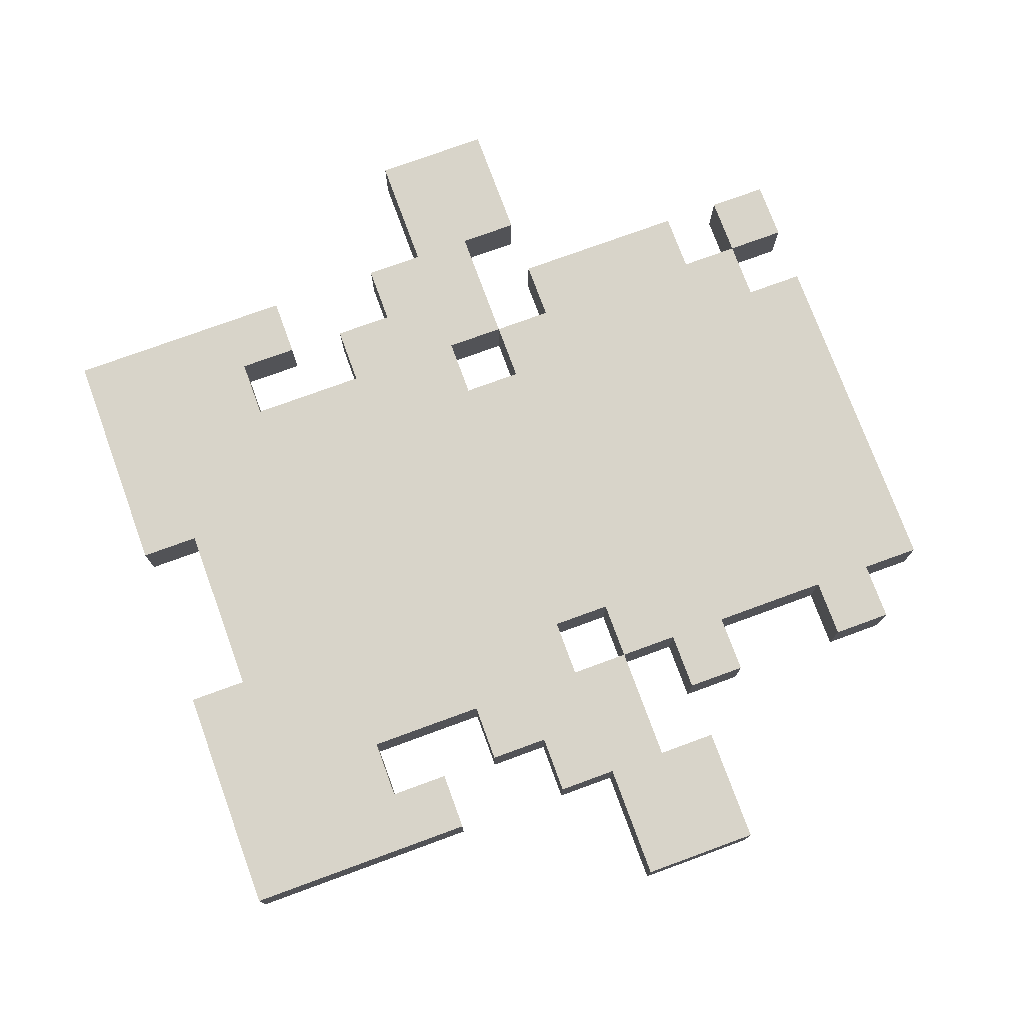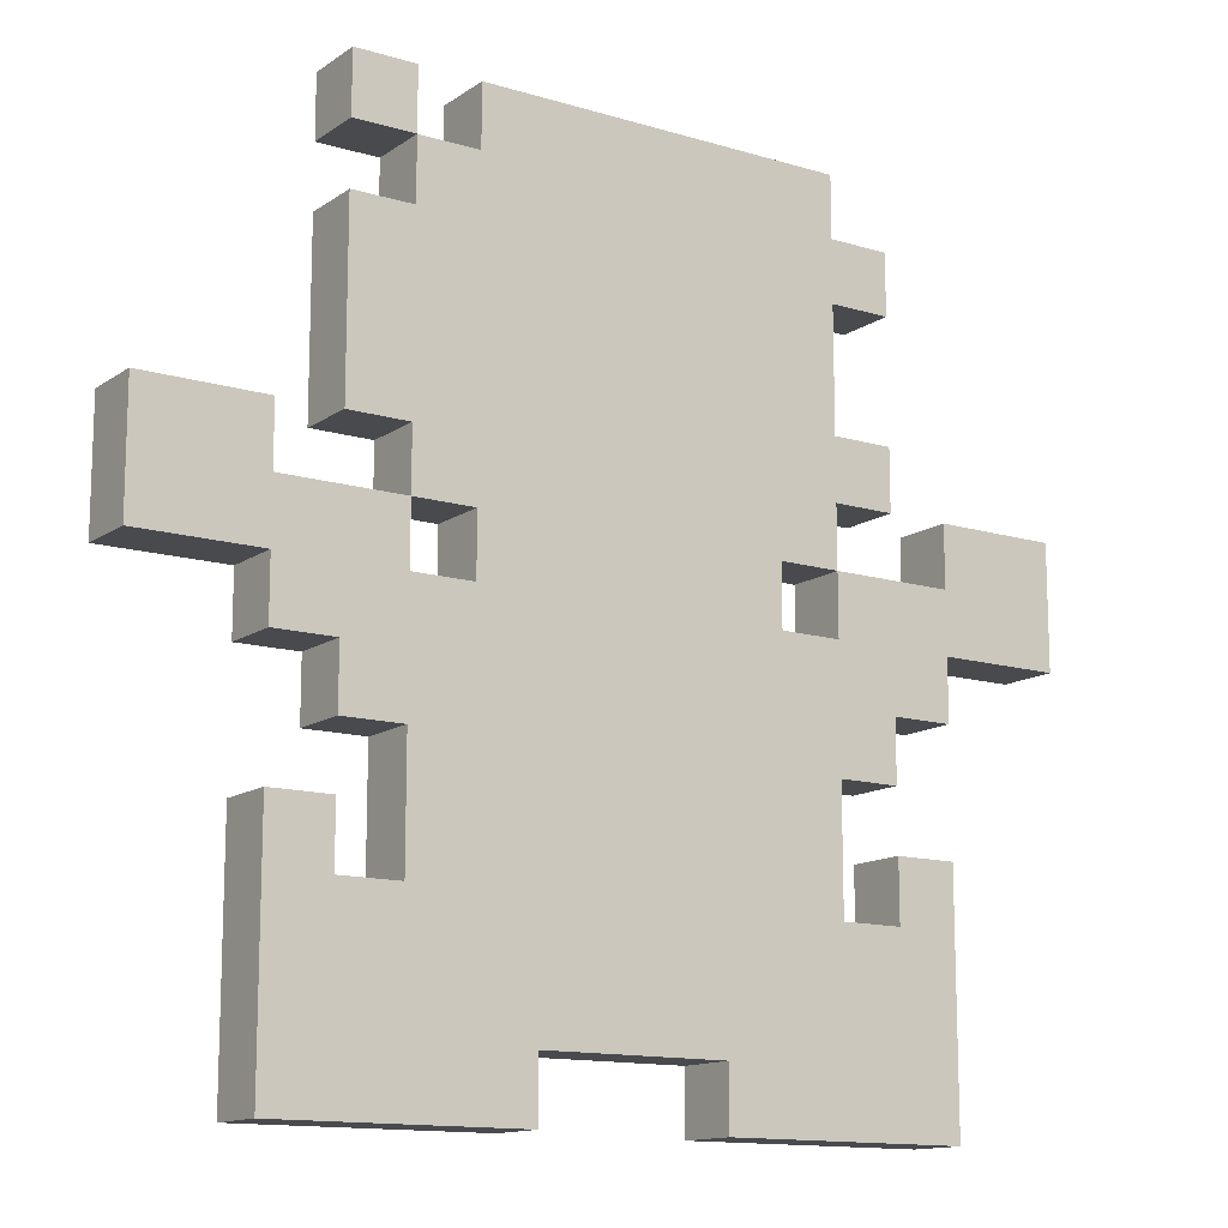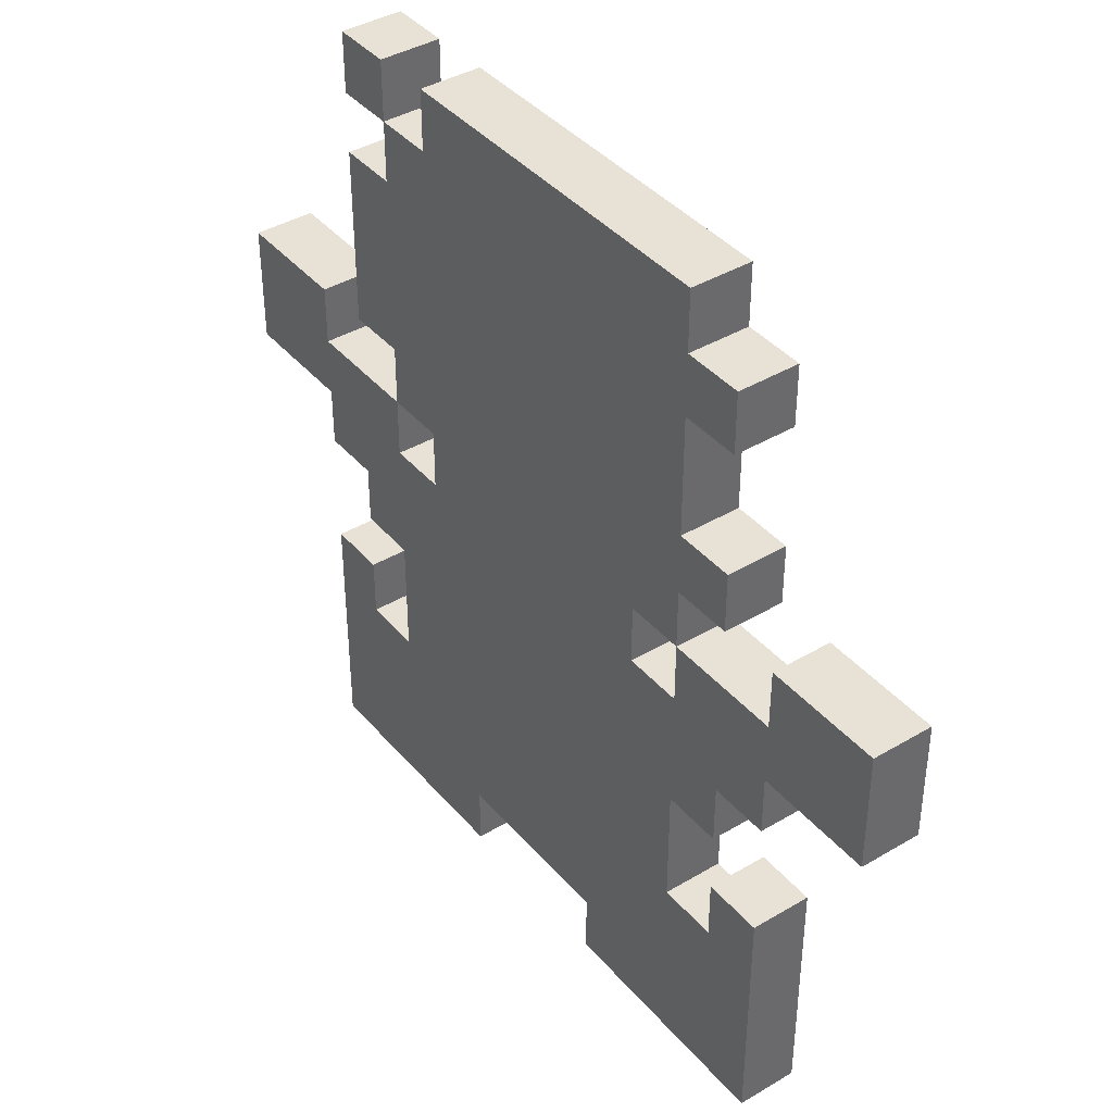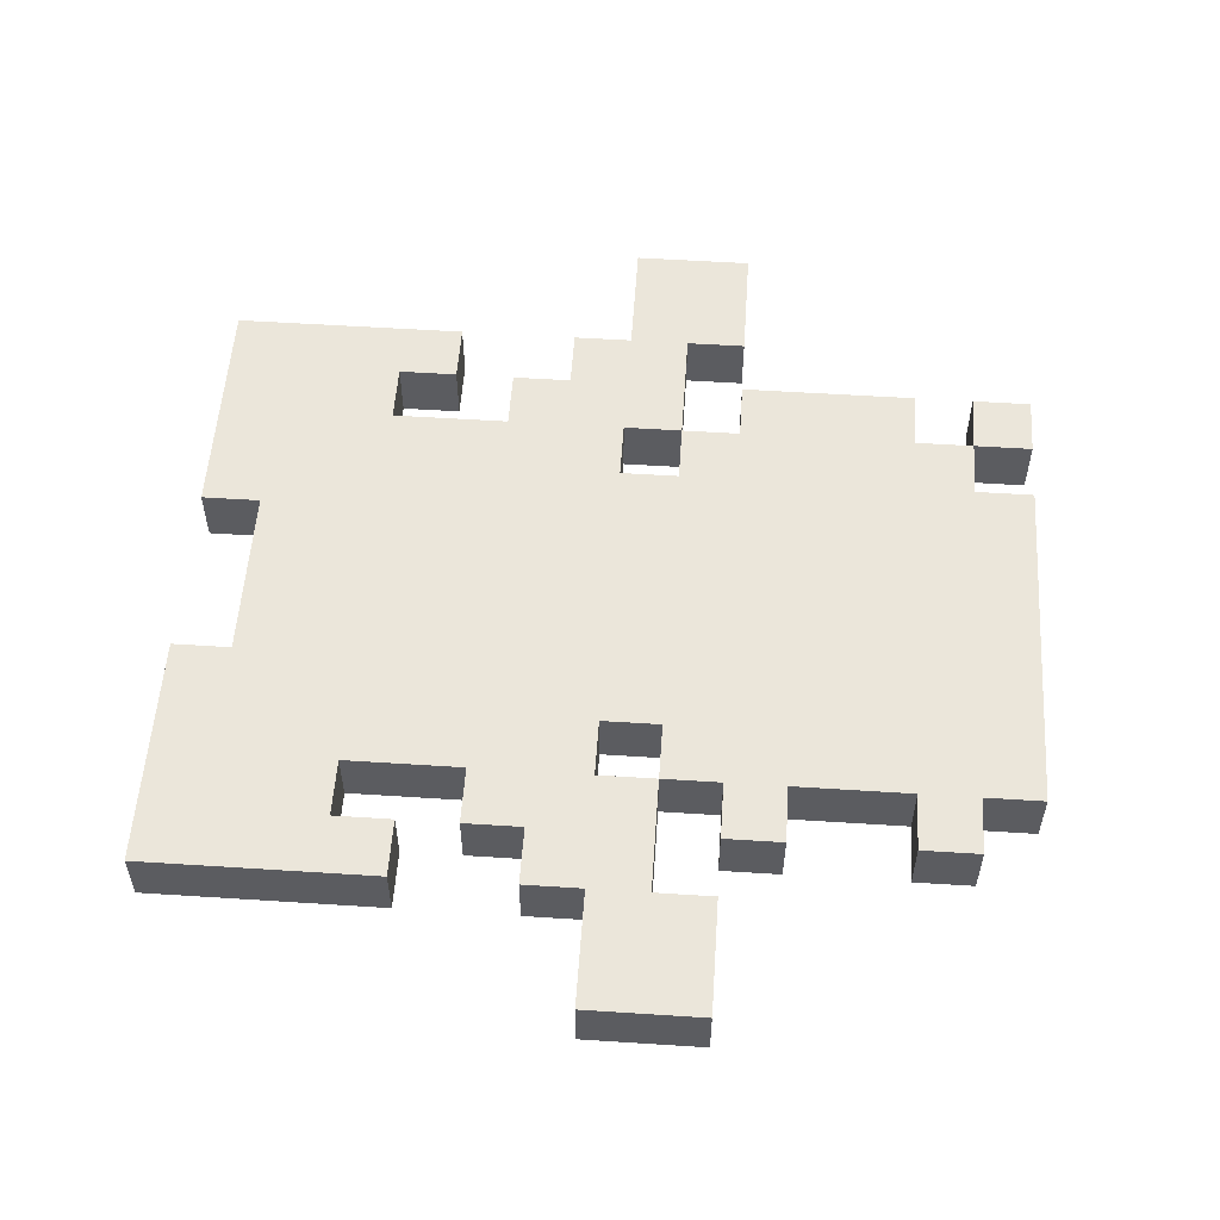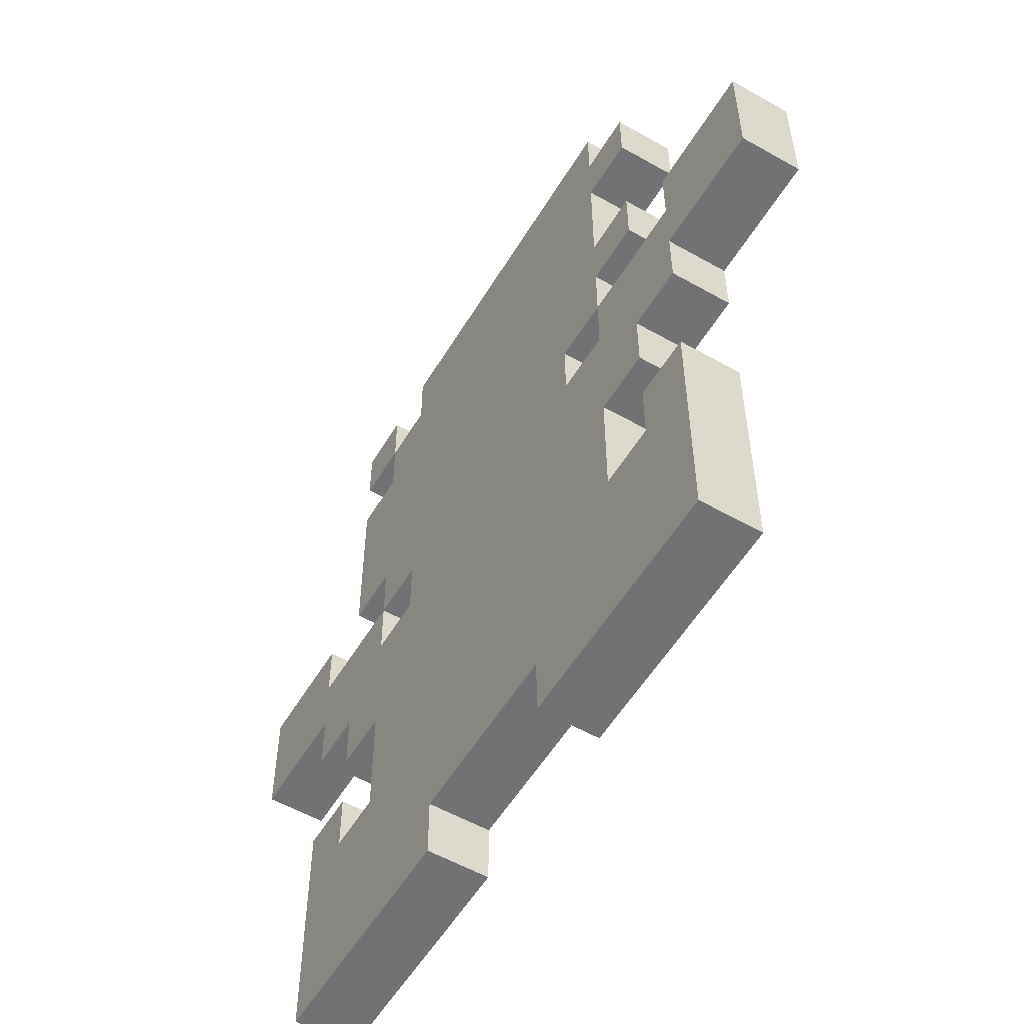
<metadata>
{"format":"obj","ext":"obj","renderer":"f3d","projection":"perspective","resolution":1024,"background":"white","views":[{"elev":75.5,"azim":69.9,"up":"+Z"},{"elev":-13.4,"azim":-34.1,"up":"+Y"},{"elev":40.2,"azim":53.8,"up":"+Y"},{"elev":54.7,"azim":93.9,"up":"+Z"},{"elev":-55.6,"azim":59.2,"up":"+Y"}]}
</metadata>
<code>
o
v -0.2 0 0.1
v -0.4 0 0.1
v -0.6 0 0.1
v -0.9 0 0.1
v -1.1 0 0.1
v -1.3 0 0.1
v -0.6 0.1 0.1
v -0.9 0.1 0.1
v -0.3 0.3 0.1
v -0.4 0.3 0.1
v -0.5 0.3 0.1
v -0.6 0.3 0.1
v -0.9 0.3 0.1
v -1 0.3 0.1
v -1.1 0.3 0.1
v -1.2 0.3 0.1
v -0.2 0.4 0.1
v -0.3 0.4 0.1
v -0.4 0.4 0.1
v -0.5 0.4 0.1
v -0.6 0.4 0.1
v -0.9 0.4 0.1
v -1 0.4 0.1
v -1.1 0.4 0.1
v -1.2 0.4 0.1
v -1.3 0.4 0.1
v -0.3 0.5 0.1
v -0.4 0.5 0.1
v -1.1 0.5 0.1
v -1.2 0.5 0.1
v -0.2 0.6 0.1
v -0.3 0.6 0.1
v -1.2 0.6 0.1
v -1.3 0.6 0.1
v 0 0.7 0.1
v -0.2 0.7 0.1
v -0.4 0.7 0.1
v -0.5 0.7 0.1
v -0.6 0.7 0.1
v -0.9 0.7 0.1
v -1 0.7 0.1
v -1.1 0.7 0.1
v -1.3 0.7 0.1
v -1.5 0.7 0.1
v -0.2 0.8 0.1
v -0.4 0.8 0.1
v -0.5 0.8 0.1
v -0.8 0.8 0.1
v -1 0.8 0.1
v -1.1 0.8 0.1
v -1.3 0.8 0.1
v 0 0.9 0.1
v -0.2 0.9 0.1
v -0.3 0.9 0.1
v -0.4 0.9 0.1
v -0.5 0.9 0.1
v -0.6 0.9 0.1
v -0.7 0.9 0.1
v -0.8 0.9 0.1
v -1.1 0.9 0.1
v -1.2 0.9 0.1
v -1.3 0.9 0.1
v -1.5 0.9 0.1
v -0.3 1 0.1
v -0.4 1 0.1
v -0.8 1 0.1
v -1 1 0.1
v -0.5 1.1 0.1
v -0.6 1.1 0.1
v -0.3 1.2 0.1
v -0.4 1.2 0.1
v -0.7 1.2 0.1
v -0.8 1.2 0.1
v -1 1.2 0.1
v -1.1 1.2 0.1
v -1.2 1.2 0.1
v -0.3 1.3 0.1
v -0.4 1.3 0.1
v -1 1.3 0.1
v -1.1 1.3 0.1
v -1.2 1.3 0.1
v -0.4 1.4 0.1
v -1 1.4 0.1
v -1.1 1.4 0.1
v -1.2 1.4 0.1
v -0.2 0 0
v -0.4 0 0
v -0.6 0 0
v -0.9 0 0
v -1.1 0 0
v -1.3 0 0
v -0.6 0.1 0
v -0.9 0.1 0
v -0.3 0.3 0
v -0.4 0.3 0
v -0.5 0.3 0
v -0.6 0.3 0
v -0.9 0.3 0
v -1 0.3 0
v -1.1 0.3 0
v -1.2 0.3 0
v -0.2 0.4 0
v -0.3 0.4 0
v -0.4 0.4 0
v -0.5 0.4 0
v -0.6 0.4 0
v -0.9 0.4 0
v -1 0.4 0
v -1.1 0.4 0
v -1.2 0.4 0
v -1.3 0.4 0
v -0.3 0.5 0
v -0.4 0.5 0
v -1.1 0.5 0
v -1.2 0.5 0
v -0.2 0.6 0
v -0.3 0.6 0
v -1.2 0.6 0
v -1.3 0.6 0
v 0 0.7 0
v -0.2 0.7 0
v -0.4 0.7 0
v -0.5 0.7 0
v -0.6 0.7 0
v -0.9 0.7 0
v -1 0.7 0
v -1.1 0.7 0
v -1.3 0.7 0
v -1.5 0.7 0
v -0.2 0.8 0
v -0.4 0.8 0
v -0.5 0.8 0
v -0.8 0.8 0
v -1 0.8 0
v -1.1 0.8 0
v -1.3 0.8 0
v 0 0.9 0
v -0.2 0.9 0
v -0.3 0.9 0
v -0.4 0.9 0
v -0.5 0.9 0
v -0.6 0.9 0
v -0.7 0.9 0
v -0.8 0.9 0
v -1.1 0.9 0
v -1.2 0.9 0
v -1.3 0.9 0
v -1.5 0.9 0
v -0.3 1 0
v -0.4 1 0
v -0.8 1 0
v -1 1 0
v -0.5 1.1 0
v -0.6 1.1 0
v -0.3 1.2 0
v -0.4 1.2 0
v -0.7 1.2 0
v -0.8 1.2 0
v -1 1.2 0
v -1.1 1.2 0
v -1.2 1.2 0
v -0.3 1.3 0
v -0.4 1.3 0
v -1 1.3 0
v -1.1 1.3 0
v -1.2 1.3 0
v -0.4 1.4 0
v -1 1.4 0
v -1.1 1.4 0
v -1.2 1.4 0
v 0 0.7 0.1
v 0 0.9 0.1
v 0 0.7 0
v 0 0.9 0
v -0.2 0 0.1
v -0.2 0.4 0.1
v -0.2 0.6 0.1
v -0.2 0.7 0.1
v -0.2 0 0
v -0.2 0.4 0
v -0.2 0.6 0
v -0.2 0.7 0
v -0.3 0.5 0.1
v -0.3 0.6 0.1
v -0.3 0.9 0.1
v -0.3 1 0.1
v -0.3 1.2 0.1
v -0.3 1.3 0.1
v -0.3 0.5 0
v -0.3 0.6 0
v -0.3 0.9 0
v -0.3 1 0
v -0.3 1.2 0
v -0.3 1.3 0
v -0.4 0.3 0.1
v -0.4 0.4 0.1
v -0.4 0.5 0.1
v -0.4 0.8 0.1
v -0.4 0.9 0.1
v -0.4 1 0.1
v -0.4 1.2 0.1
v -0.4 1.3 0.1
v -0.4 1.4 0.1
v -0.4 0.3 0
v -0.4 0.4 0
v -0.4 0.5 0
v -0.4 0.8 0
v -0.4 0.9 0
v -0.4 1 0
v -0.4 1.2 0
v -0.4 1.3 0
v -0.4 1.4 0
v -0.5 0.7 0.1
v -0.5 0.8 0.1
v -0.5 0.7 0
v -0.5 0.8 0
v -0.9 0 0.1
v -0.9 0.1 0.1
v -0.9 0 0
v -0.9 0.1 0
v -1.1 0.7 0.1
v -1.1 0.8 0.1
v -1.1 1.3 0.1
v -1.1 1.4 0.1
v -1.1 0.7 0
v -1.1 0.8 0
v -1.1 1.3 0
v -1.1 1.4 0
v -1.2 0.3 0.1
v -1.2 0.4 0.1
v -1.2 0.3 0
v -1.2 0.4 0
v -1.3 0.8 0.1
v -1.3 0.9 0.1
v -1.3 0.8 0
v -1.3 0.9 0
v -0.2 0.8 0.1
v -0.2 0.9 0.1
v -0.2 0.8 0
v -0.2 0.9 0
v -0.3 0.3 0.1
v -0.3 0.4 0.1
v -0.3 0.3 0
v -0.3 0.4 0
v -0.4 0.7 0.1
v -0.4 0.8 0.1
v -0.4 0.7 0
v -0.4 0.8 0
v -0.6 0 0.1
v -0.6 0.1 0.1
v -0.6 0 0
v -0.6 0.1 0
v -1 0.7 0.1
v -1 0.8 0.1
v -1 1.3 0.1
v -1 1.4 0.1
v -1 0.7 0
v -1 0.8 0
v -1 1.3 0
v -1 1.4 0
v -1.1 0.3 0.1
v -1.1 0.4 0.1
v -1.1 0.5 0.1
v -1.1 0.8 0.1
v -1.1 0.9 0.1
v -1.1 1.2 0.1
v -1.1 1.3 0.1
v -1.1 0.3 0
v -1.1 0.4 0
v -1.1 0.5 0
v -1.1 0.8 0
v -1.1 0.9 0
v -1.1 1.2 0
v -1.1 1.3 0
v -1.2 0.5 0.1
v -1.2 0.6 0.1
v -1.2 0.9 0.1
v -1.2 1.2 0.1
v -1.2 1.3 0.1
v -1.2 1.4 0.1
v -1.2 0.5 0
v -1.2 0.6 0
v -1.2 0.9 0
v -1.2 1.2 0
v -1.2 1.3 0
v -1.2 1.4 0
v -1.3 0 0.1
v -1.3 0.4 0.1
v -1.3 0.6 0.1
v -1.3 0.7 0.1
v -1.3 0 0
v -1.3 0.4 0
v -1.3 0.6 0
v -1.3 0.7 0
v -1.5 0.7 0.1
v -1.5 0.9 0.1
v -1.5 0.7 0
v -1.5 0.9 0
v -0.2 0 0.1
v -0.2 0 0
v -0.4 0 0.1
v -0.4 0 0
v -0.6 0 0.1
v -0.6 0 0
v -0.9 0 0.1
v -0.9 0 0
v -1.1 0 0.1
v -1.1 0 0
v -1.3 0 0.1
v -1.3 0 0
v -0.6 0.1 0.1
v -0.6 0.1 0
v -0.9 0.1 0.1
v -0.9 0.1 0
v -0.3 0.5 0.1
v -0.3 0.5 0
v -0.4 0.5 0.1
v -0.4 0.5 0
v -1.1 0.5 0.1
v -1.1 0.5 0
v -1.2 0.5 0.1
v -1.2 0.5 0
v -0.2 0.6 0.1
v -0.2 0.6 0
v -0.3 0.6 0.1
v -0.3 0.6 0
v -1.2 0.6 0.1
v -1.2 0.6 0
v -1.3 0.6 0.1
v -1.3 0.6 0
v 0 0.7 0.1
v 0 0.7 0
v -0.2 0.7 0.1
v -0.2 0.7 0
v -1.3 0.7 0.1
v -1.3 0.7 0
v -1.5 0.7 0.1
v -1.5 0.7 0
v -0.4 0.8 0.1
v -0.4 0.8 0
v -0.5 0.8 0.1
v -0.5 0.8 0
v -1 0.8 0.1
v -1 0.8 0
v -1.1 0.8 0.1
v -1.1 0.8 0
v -0.3 0.9 0.1
v -0.3 0.9 0
v -0.4 0.9 0.1
v -0.4 0.9 0
v -1.1 0.9 0.1
v -1.1 0.9 0
v -1.2 0.9 0.1
v -1.2 0.9 0
v -0.3 1.2 0.1
v -0.3 1.2 0
v -0.4 1.2 0.1
v -0.4 1.2 0
v -1.1 1.3 0.1
v -1.1 1.3 0
v -1.2 1.3 0.1
v -1.2 1.3 0
v -0.3 0.3 0.1
v -0.3 0.3 0
v -0.4 0.3 0.1
v -0.4 0.3 0
v -1.1 0.3 0.1
v -1.1 0.3 0
v -1.2 0.3 0.1
v -1.2 0.3 0
v -0.2 0.4 0.1
v -0.2 0.4 0
v -0.3 0.4 0.1
v -0.3 0.4 0
v -1.2 0.4 0.1
v -1.2 0.4 0
v -1.3 0.4 0.1
v -1.3 0.4 0
v -0.4 0.7 0.1
v -0.4 0.7 0
v -0.5 0.7 0.1
v -0.5 0.7 0
v -1 0.7 0.1
v -1 0.7 0
v -1.1 0.7 0.1
v -1.1 0.7 0
v -0.2 0.8 0.1
v -0.2 0.8 0
v -0.4 0.8 0.1
v -0.4 0.8 0
v -1.1 0.8 0.1
v -1.1 0.8 0
v -1.3 0.8 0.1
v -1.3 0.8 0
v 0 0.9 0.1
v 0 0.9 0
v -0.2 0.9 0.1
v -0.2 0.9 0
v -1.3 0.9 0.1
v -1.3 0.9 0
v -1.5 0.9 0.1
v -1.5 0.9 0
v -0.3 1 0.1
v -0.3 1 0
v -0.4 1 0.1
v -0.4 1 0
v -1.1 1.2 0.1
v -1.1 1.2 0
v -1.2 1.2 0.1
v -1.2 1.2 0
v -0.3 1.3 0.1
v -0.3 1.3 0
v -0.4 1.3 0.1
v -0.4 1.3 0
v -1 1.3 0.1
v -1 1.3 0
v -1.1 1.3 0.1
v -1.1 1.3 0
v -0.4 1.4 0.1
v -0.4 1.4 0
v -1 1.4 0.1
v -1 1.4 0
v -1.1 1.4 0.1
v -1.1 1.4 0
v -1.2 1.4 0.1
v -1.2 1.4 0
f 7 3 2
f 8 5 4
f 9 2 1
f 10 8 7
f 10 2 9
f 10 7 2
f 11 8 10
f 12 8 11
f 13 5 8
f 13 8 12
f 14 5 13
f 15 6 5
f 15 5 14
f 16 6 15
f 17 9 1
f 18 9 17
f 19 11 10
f 20 12 11
f 20 11 19
f 21 13 12
f 21 12 20
f 22 14 13
f 22 13 21
f 23 15 14
f 23 14 22
f 24 15 23
f 25 6 16
f 26 6 25
f 28 20 19
f 29 24 23
f 32 28 27
f 33 30 29
f 36 32 31
f 37 20 28
f 37 28 32
f 37 32 36
f 38 21 20
f 38 20 37
f 39 22 21
f 39 21 38
f 40 23 22
f 40 22 39
f 41 34 33
f 41 23 40
f 41 29 23
f 41 33 29
f 42 34 41
f 43 34 42
f 45 37 36
f 45 36 35
f 46 37 45
f 47 40 39
f 47 41 40
f 47 39 38
f 48 41 47
f 49 41 48
f 50 43 42
f 51 44 43
f 51 43 50
f 52 45 35
f 53 45 52
f 55 47 46
f 55 48 47
f 56 48 55
f 57 48 56
f 58 48 57
f 59 50 49
f 59 48 58
f 59 49 48
f 60 50 59
f 62 44 51
f 63 44 62
f 64 55 54
f 64 56 55
f 65 56 64
f 66 61 60
f 66 60 59
f 66 59 58
f 67 61 66
f 68 56 65
f 68 57 56
f 69 58 57
f 69 57 68
f 71 68 65
f 71 69 68
f 72 58 69
f 72 66 58
f 72 69 71
f 73 67 66
f 73 66 72
f 74 61 67
f 74 67 73
f 75 61 74
f 76 61 75
f 77 73 72
f 77 71 70
f 77 72 71
f 77 74 73
f 78 74 77
f 79 75 74
f 79 74 78
f 80 75 79
f 82 79 78
f 83 79 82
f 84 81 80
f 85 81 84
f 87 88 92
f 89 90 93
f 86 87 94
f 92 93 95
f 94 87 95
f 87 92 95
f 95 93 96
f 96 93 97
f 93 90 98
f 97 93 98
f 98 90 99
f 90 91 100
f 99 90 100
f 100 91 101
f 86 94 102
f 102 94 103
f 95 96 104
f 96 97 105
f 104 96 105
f 97 98 106
f 105 97 106
f 98 99 107
f 106 98 107
f 99 100 108
f 107 99 108
f 108 100 109
f 101 91 110
f 110 91 111
f 104 105 113
f 108 109 114
f 112 113 117
f 114 115 118
f 116 117 121
f 113 105 122
f 117 113 122
f 121 117 122
f 105 106 123
f 122 105 123
f 106 107 124
f 123 106 124
f 107 108 125
f 124 107 125
f 118 119 126
f 125 108 126
f 108 114 126
f 114 118 126
f 126 119 127
f 127 119 128
f 121 122 130
f 120 121 130
f 130 122 131
f 124 125 132
f 125 126 132
f 123 124 132
f 132 126 133
f 133 126 134
f 127 128 135
f 128 129 136
f 135 128 136
f 120 130 137
f 137 130 138
f 131 132 140
f 132 133 140
f 140 133 141
f 141 133 142
f 142 133 143
f 134 135 144
f 143 133 144
f 133 134 144
f 144 135 145
f 136 129 147
f 147 129 148
f 139 140 149
f 140 141 149
f 149 141 150
f 145 146 151
f 144 145 151
f 143 144 151
f 151 146 152
f 150 141 153
f 141 142 153
f 142 143 154
f 153 142 154
f 150 153 156
f 153 154 156
f 154 143 157
f 143 151 157
f 156 154 157
f 151 152 158
f 157 151 158
f 152 146 159
f 158 152 159
f 159 146 160
f 160 146 161
f 157 158 162
f 155 156 162
f 156 157 162
f 158 159 162
f 162 159 163
f 159 160 164
f 163 159 164
f 164 160 165
f 163 164 167
f 167 164 168
f 165 166 169
f 169 166 170
f 173 172 171
f 174 172 173
f 179 176 175
f 180 176 179
f 181 178 177
f 182 178 181
f 189 184 183
f 190 184 189
f 191 186 185
f 192 186 191
f 193 188 187
f 194 188 193
f 204 196 195
f 205 197 196
f 205 196 204
f 206 197 205
f 207 199 198
f 208 199 207
f 209 201 200
f 210 201 209
f 211 203 202
f 212 203 211
f 215 214 213
f 216 214 215
f 219 218 217
f 220 218 219
f 225 222 221
f 226 222 225
f 227 224 223
f 228 224 227
f 231 230 229
f 232 230 231
f 235 234 233
f 236 234 235
f 237 238 239
f 239 238 240
f 241 242 243
f 243 242 244
f 245 246 247
f 247 246 248
f 249 250 251
f 251 250 252
f 253 254 257
f 257 254 258
f 255 256 259
f 259 256 260
f 261 262 268
f 262 263 269
f 268 262 269
f 269 263 270
f 264 265 271
f 271 265 272
f 266 267 273
f 273 267 274
f 275 276 281
f 281 276 282
f 277 278 283
f 283 278 284
f 279 280 285
f 285 280 286
f 287 288 291
f 291 288 292
f 289 290 293
f 293 290 294
f 295 296 297
f 297 296 298
f 301 300 299
f 302 300 301
f 303 302 301
f 304 302 303
f 307 306 305
f 308 306 307
f 309 308 307
f 310 308 309
f 313 312 311
f 314 312 313
f 317 316 315
f 318 316 317
f 321 320 319
f 322 320 321
f 325 324 323
f 326 324 325
f 329 328 327
f 330 328 329
f 333 332 331
f 334 332 333
f 337 336 335
f 338 336 337
f 341 340 339
f 342 340 341
f 345 344 343
f 346 344 345
f 349 348 347
f 350 348 349
f 353 352 351
f 354 352 353
f 357 356 355
f 358 356 357
f 361 360 359
f 362 360 361
f 363 364 365
f 365 364 366
f 367 368 369
f 369 368 370
f 371 372 373
f 373 372 374
f 375 376 377
f 377 376 378
f 379 380 381
f 381 380 382
f 383 384 385
f 385 384 386
f 387 388 389
f 389 388 390
f 391 392 393
f 393 392 394
f 395 396 397
f 397 396 398
f 399 400 401
f 401 400 402
f 403 404 405
f 405 404 406
f 407 408 409
f 409 408 410
f 411 412 413
f 413 412 414
f 415 416 417
f 417 416 418
f 419 420 421
f 421 420 422
f 423 424 425
f 425 424 426

</code>
